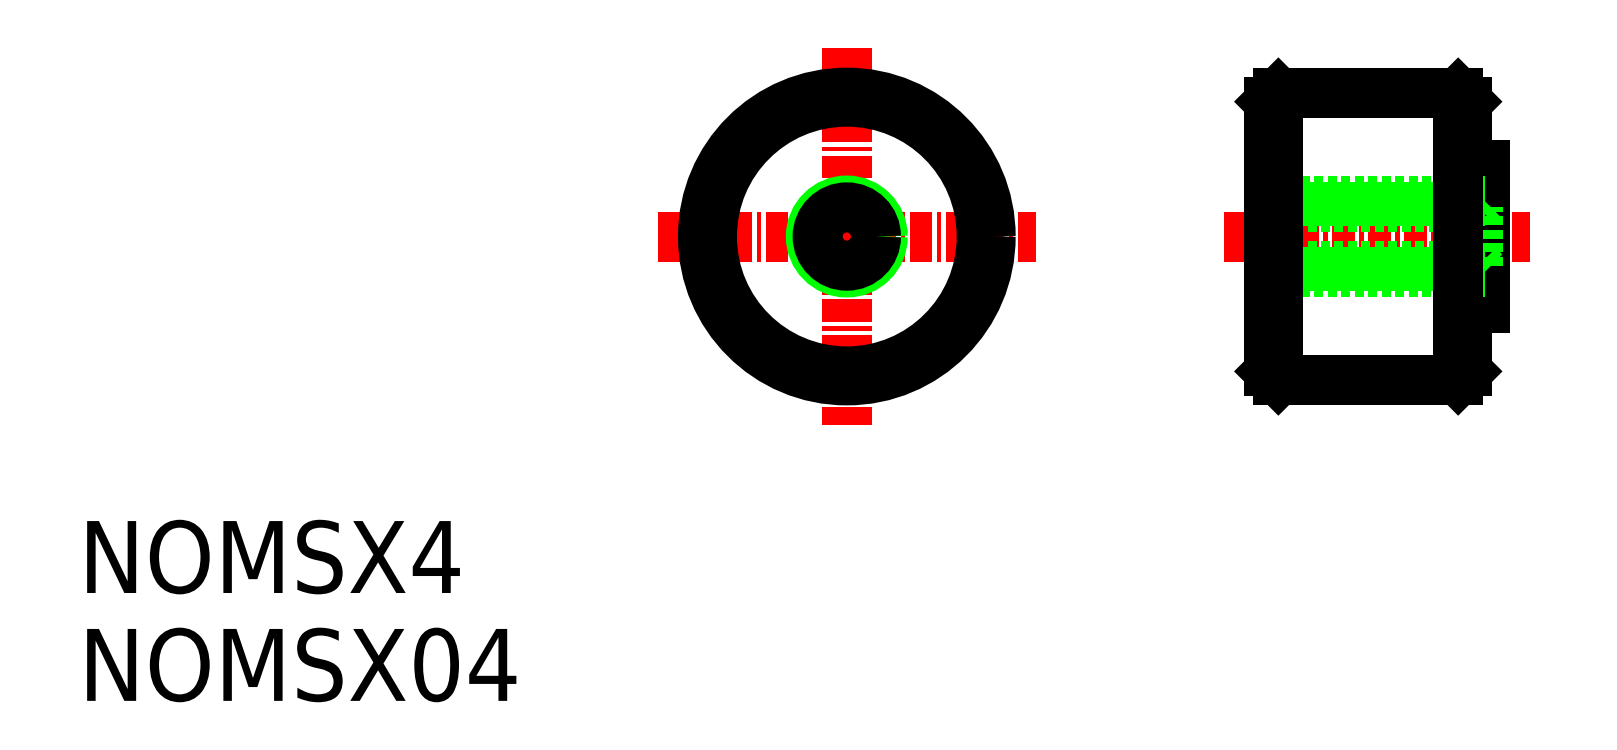
<metadata>
{"format":"dxf","ext":"dxf","renderer":"ezdxf+matplotlib","layout":"modelspace","background":"white","min_lineweight":24,"dpi":150}
</metadata>
<code>
0
SECTION
2
ENTITIES
0
LINE
8
CENTER
10
21
20
0
30
0
11
38
21
0
31
0
0
LINE
8
0
10
24
20
8
30
0
11
23.5
21
7.5
31
0
0
LINE
8
0
10
34.5
20
7.5
30
0
11
34.5
21
-7.5
31
0
0
LINE
8
0
10
34
20
8
30
0
11
34.5
21
7.5
31
0
0
LINE
8
0
10
34
20
-8
30
0
11
34.5
21
-7.5
31
0
0
LINE
8
0
10
35.5
20
4
30
0
11
35.5
21
-4
31
0
0
LINE
8
0
10
24
20
8
30
0
11
34
21
8
31
0
0
LINE
8
0
10
24
20
-8
30
0
11
34
21
-8
31
0
0
LINE
8
0
10
23.5
20
-7.5
30
0
11
24
21
-8
31
0
0
LINE
8
0
10
34
20
8
30
0
11
24
21
8
31
0
0
LINE
8
0
10
24
20
-8
30
0
11
34
21
-8
31
0
0
LINE
8
0
10
35.5
20
4
30
0
11
34.5
21
4
31
0
0
LINE
8
0
10
35.5
20
-4
30
0
11
34.5
21
-4
31
0
0
LINE
8
0
10
35.12
20
-1.621
30
0
11
23.88
21
-1.621
31
0
0
LINE
8
0
10
35.5
20
-2
30
0
11
23.5
21
-2
31
0
0
LINE
8
0
10
23.88
20
-1.621
30
0
11
23.88
21
1.621
31
0
0
LINE
8
0
10
23.88
20
-1.621
30
0
11
23.5
21
-2
31
0
0
LINE
8
0
10
35.12
20
-1.621
30
0
11
35.12
21
1.621
31
0
0
LINE
8
0
10
35.12
20
-1.621
30
0
11
35.5
21
-2
31
0
0
LINE
8
0
10
24
20
-8
30
0
11
34
21
-8
31
0
0
LINE
8
CENTER
10
-10.5
20
0
30
0
11
10.5
21
0
31
0
0
LINE
8
CENTER
10
0
20
10.5
30
0
11
0
21
-10.5
31
0
0
CIRCLE
8
0
10
0
20
0
30
0
40
8
0
CIRCLE
8
0
10
0
20
0
30
0
40
7.5
0
CIRCLE
8
0
10
0
20
0
30
0
40
2
0
CIRCLE
8
0
10
0
20
0
30
0
40
1.621
0
LINE
8
0
10
35.12
20
1.621
30
0
11
23.88
21
1.621
31
0
0
LINE
8
0
10
35.5
20
2
30
0
11
23.5
21
2
31
0
0
LINE
8
0
10
23.88
20
1.621
30
0
11
23.5
21
2
31
0
0
LINE
8
0
10
35.12
20
1.621
30
0
11
35.5
21
2
31
0
0
LINE
8
0
10
23.5
20
-7.5
30
0
11
23.5
21
7.5
31
0
0
LINE
8
0
10
24
20
8
30
0
11
24
21
-8
31
0
0
LINE
8
0
10
34
20
-8
30
0
11
34
21
8
31
0
0
TEXT
8
0
10
-42.73
20
-19.82
30
0
40
4
1
NOMSX4
0
TEXT
8
0
10
-42.73
20
-25.82
30
0
40
4
1
NOMSX04
0
ENDSEC
0
EOF

</code>
